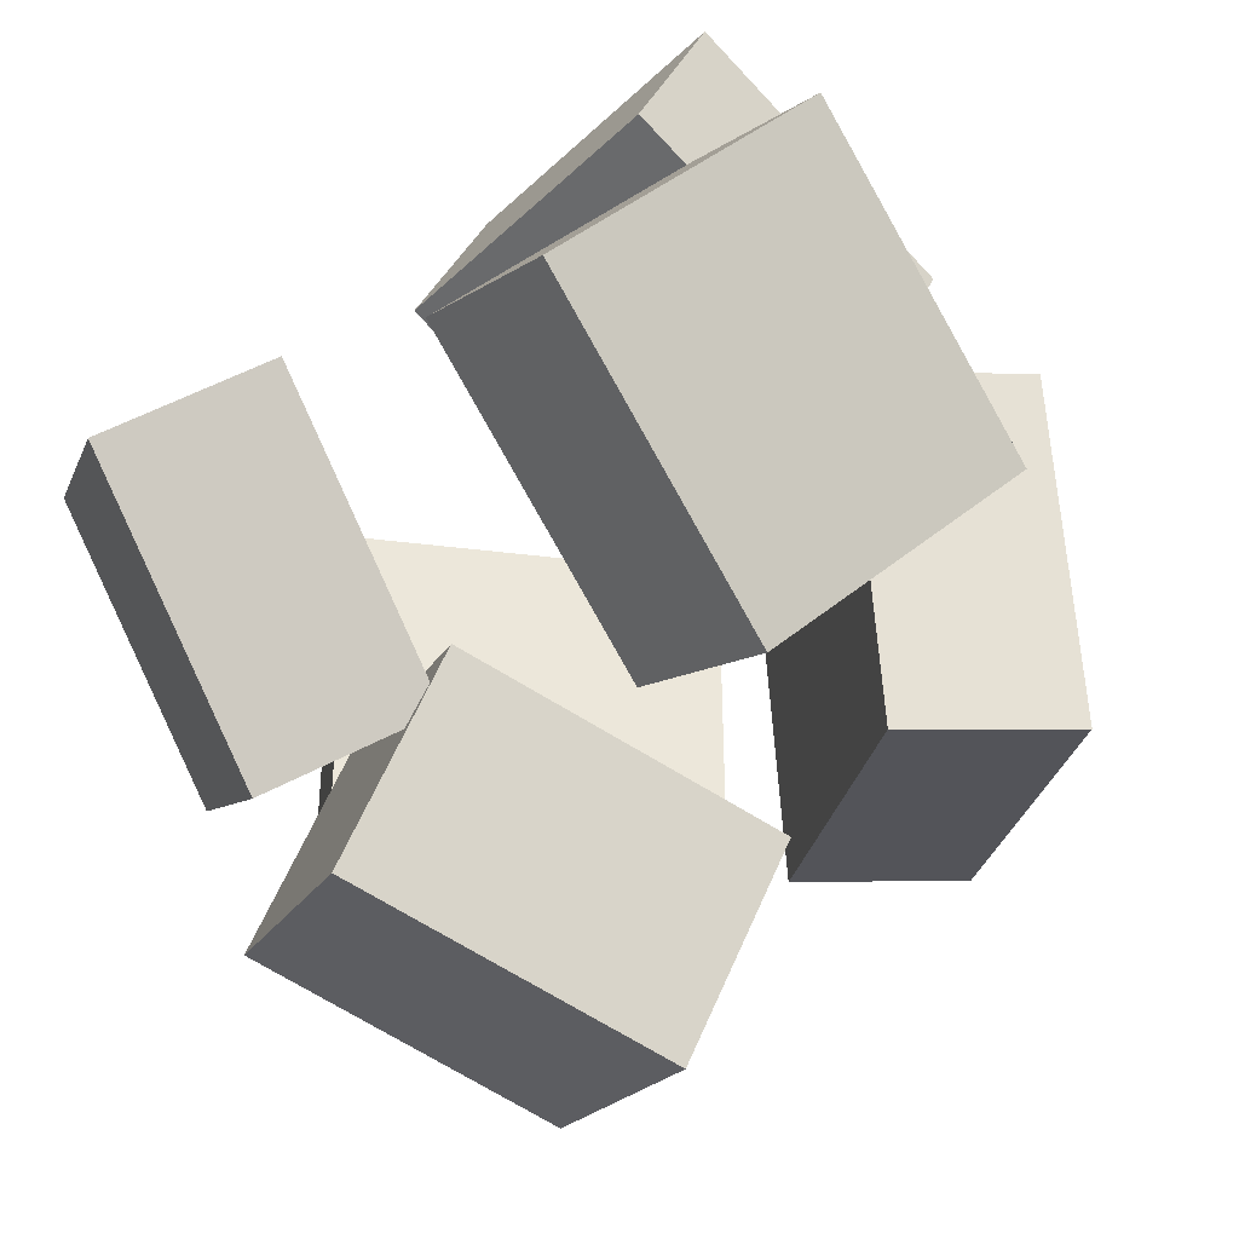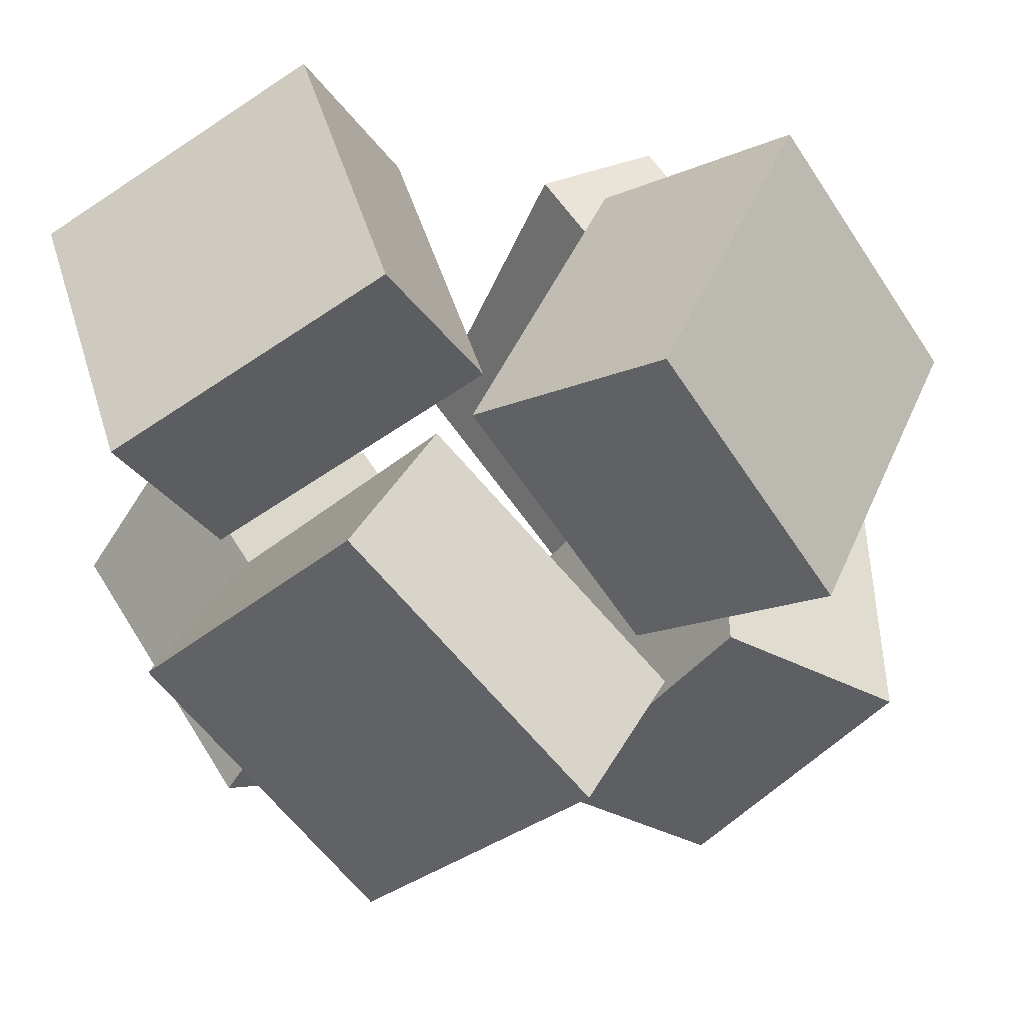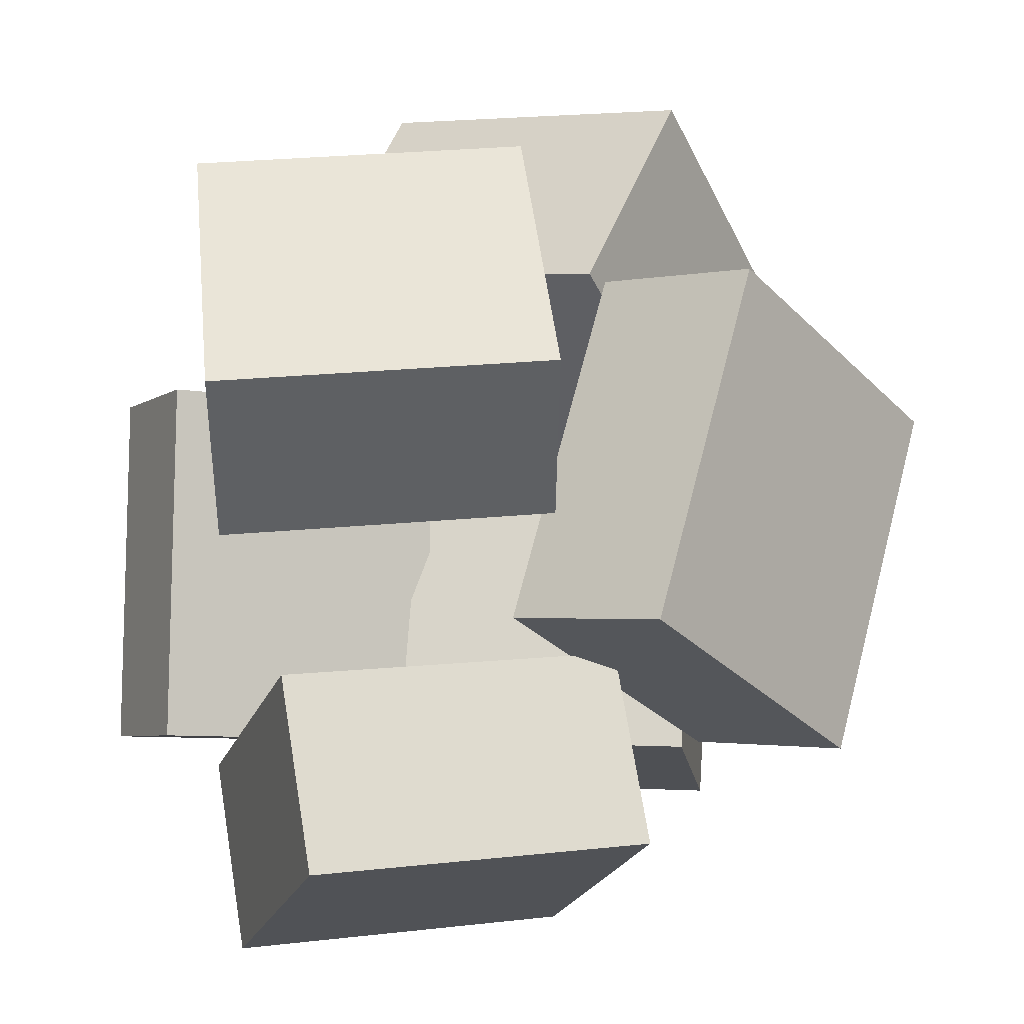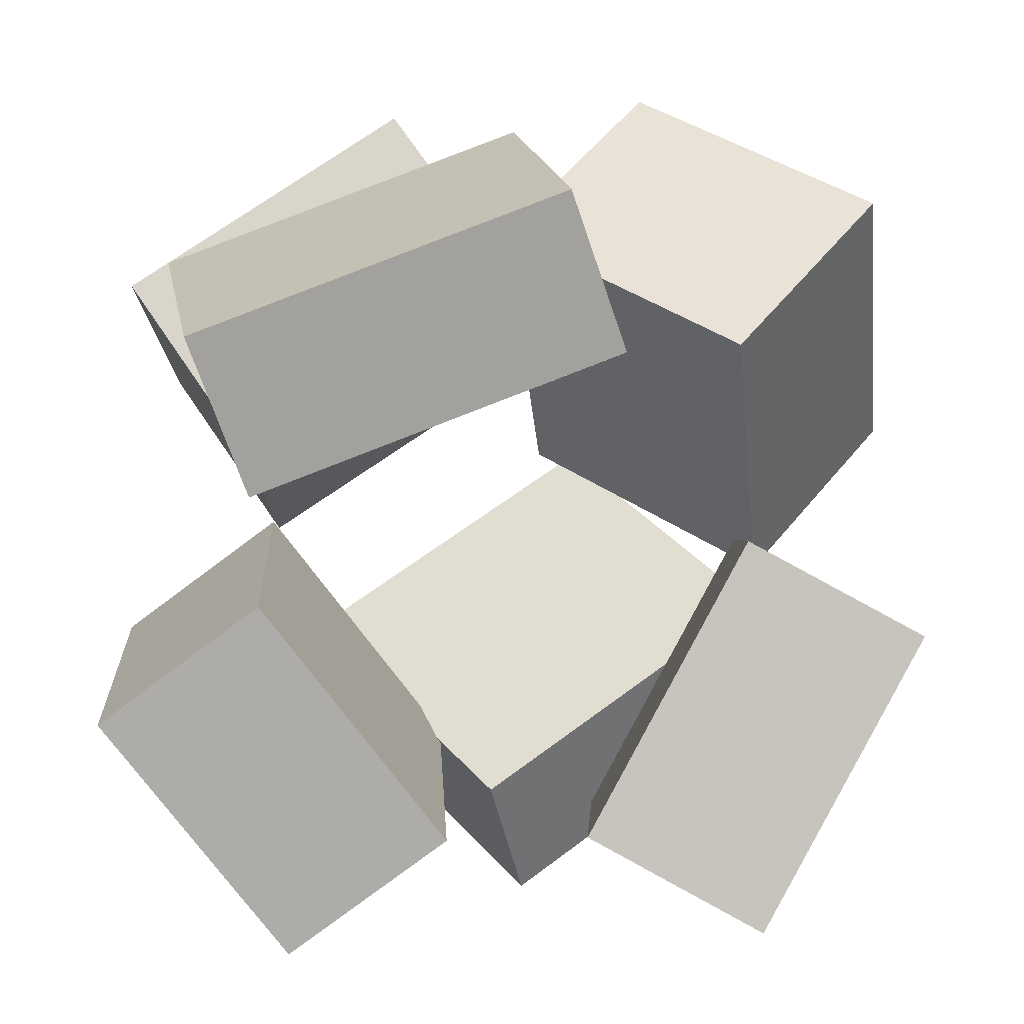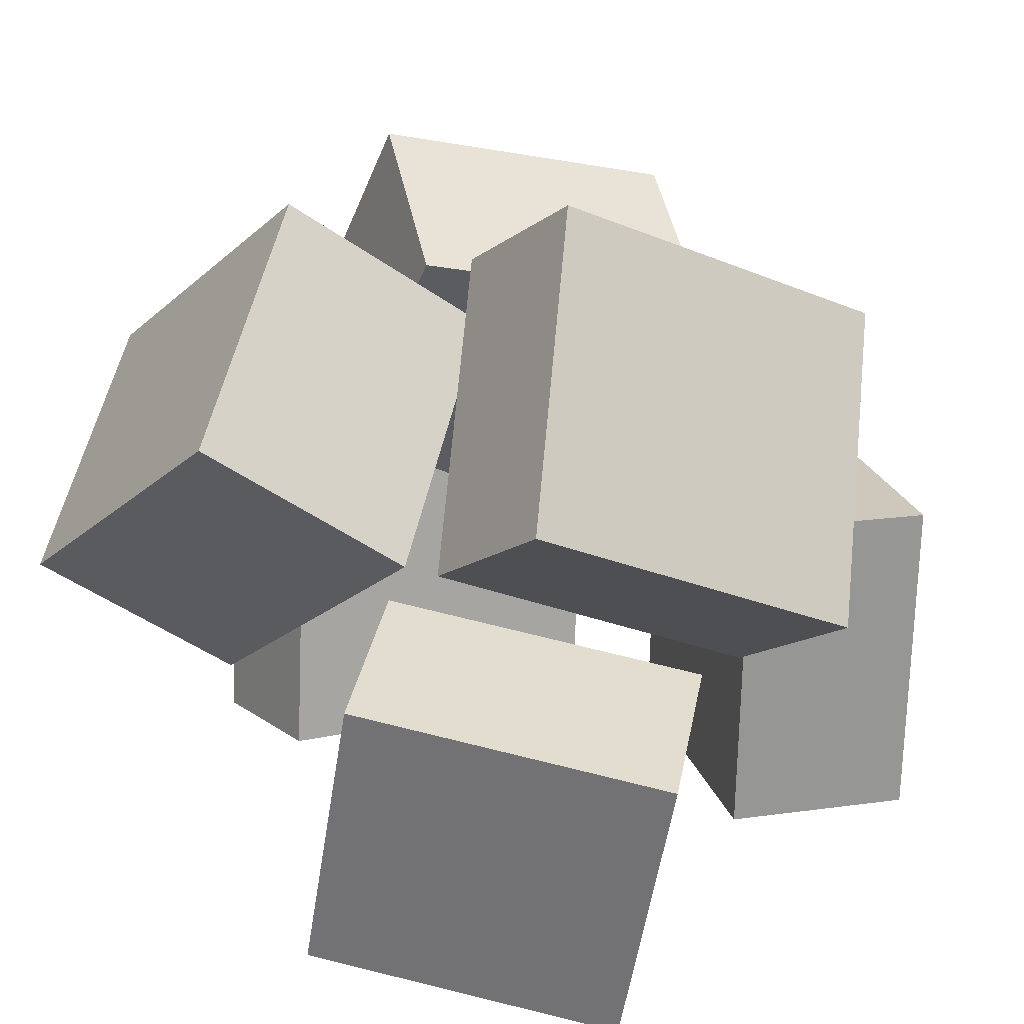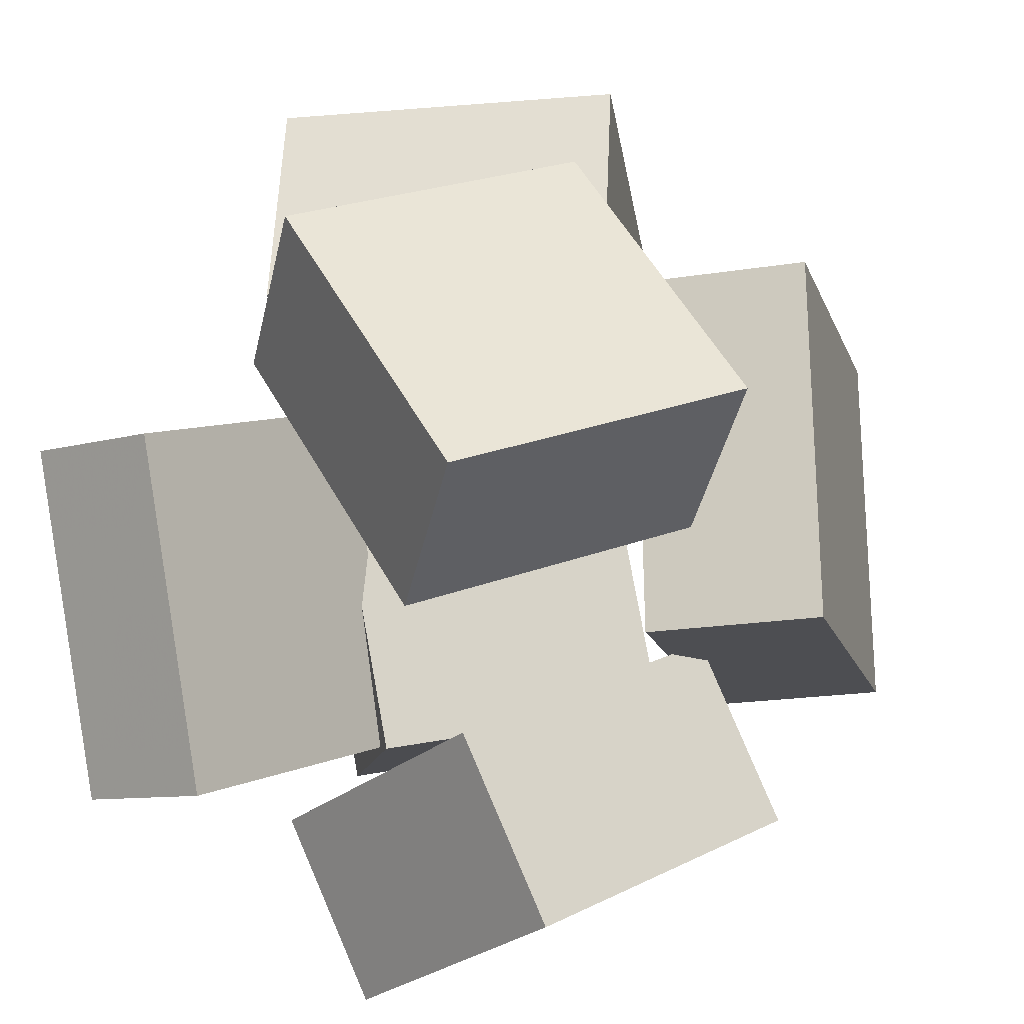
<metadata>
{"format":"obj","ext":"obj","renderer":"f3d","projection":"perspective","resolution":1024,"background":"white","views":[{"elev":-78.3,"azim":30.2,"up":"+Z"},{"elev":52.2,"azim":149.8,"up":"+Z"},{"elev":15.2,"azim":71.0,"up":"+Z"},{"elev":-77.1,"azim":-89.6,"up":"+Y"},{"elev":24.3,"azim":38.3,"up":"+Y"},{"elev":20.7,"azim":45.2,"up":"+Z"}]}
</metadata>
<code>
v -0.4644 0.06825 0.007702
v -0.3191 -0.1843 0.3681
v -0.656 0.2816 0.2345
v -0.5108 0.02911 0.5949
v -0.03045 0.3982 0.06399
v 0.1148 0.1457 0.4244
v -0.2221 0.6116 0.2907
v -0.07685 0.3591 0.6512
f 1.0 7.0 5.0
f 1.0 3.0 7.0
f 1.0 4.0 3.0
f 1.0 2.0 4.0
f 3.0 8.0 7.0
f 3.0 4.0 8.0
f 5.0 7.0 8.0
f 5.0 8.0 6.0
f 1.0 5.0 6.0
f 1.0 6.0 2.0
f 2.0 6.0 8.0
f 2.0 8.0 4.0
v 0.4908 -0.551 0.3796
v 0.6012 -0.07973 0.3992
v 0.06759 -0.4618 0.6172
v 0.178 0.009543 0.6368
v 0.3563 -0.5089 0.1242
v 0.4667 -0.03763 0.1438
v -0.06692 -0.4197 0.3618
v 0.04347 0.05164 0.3813
f 9.0 15.0 13.0
f 9.0 11.0 15.0
f 9.0 12.0 11.0
f 9.0 10.0 12.0
f 11.0 16.0 15.0
f 11.0 12.0 16.0
f 13.0 15.0 16.0
f 13.0 16.0 14.0
f 9.0 13.0 14.0
f 9.0 14.0 10.0
f 10.0 14.0 16.0
f 10.0 16.0 12.0
v 0.4729 0.4302 -0.2728
v 0.2513 0.2876 -0.3218
v 0.2226 0.667 0.1708
v 0.0009362 0.5244 0.1218
v 0.6487 0.05375 0.02738
v 0.4271 -0.08881 -0.02161
v 0.3984 0.2905 0.4709
v 0.1767 0.1479 0.4219
f 17.0 23.0 21.0
f 17.0 19.0 23.0
f 17.0 20.0 19.0
f 17.0 18.0 20.0
f 19.0 24.0 23.0
f 19.0 20.0 24.0
f 21.0 23.0 24.0
f 21.0 24.0 22.0
f 17.0 21.0 22.0
f 17.0 22.0 18.0
f 18.0 22.0 24.0
f 18.0 24.0 20.0
v -0.3847 0.04159 -0.5936
v -0.6402 0.1663 -0.1723
v -0.1495 0.4658 -0.5766
v -0.405 0.5905 -0.1553
v -0.1509 -0.09535 -0.4113
v -0.4064 0.02937 0.01001
v 0.08429 0.3288 -0.3942
v -0.1713 0.4536 0.02709
f 25.0 31.0 29.0
f 25.0 27.0 31.0
f 25.0 28.0 27.0
f 25.0 26.0 28.0
f 27.0 32.0 31.0
f 27.0 28.0 32.0
f 29.0 31.0 32.0
f 29.0 32.0 30.0
f 25.0 29.0 30.0
f 25.0 30.0 26.0
f 26.0 30.0 32.0
f 26.0 32.0 28.0
v 0.1963 -0.457 -0.595
v 0.01992 -0.448 -0.3546
v 0.1897 0.06322 -0.6194
v 0.01339 0.07226 -0.3789
v 0.5652 -0.4397 -0.3251
v 0.3888 -0.4307 -0.08468
v 0.5586 0.08048 -0.3495
v 0.3823 0.08952 -0.109
f 33.0 39.0 37.0
f 33.0 35.0 39.0
f 33.0 36.0 35.0
f 33.0 34.0 36.0
f 35.0 40.0 39.0
f 35.0 36.0 40.0
f 37.0 39.0 40.0
f 37.0 40.0 38.0
f 33.0 37.0 38.0
f 33.0 38.0 34.0
f 34.0 38.0 40.0
f 34.0 40.0 36.0
v -0.3922 -0.532 -0.4379
v -0.5855 -0.4561 0.1036
v -0.4358 -0.0692 -0.5184
v -0.6292 0.006718 0.02313
v -0.1541 -0.4957 -0.358
v -0.3475 -0.4198 0.1835
v -0.1978 -0.03286 -0.4385
v -0.3911 0.04307 0.103
f 41.0 47.0 45.0
f 41.0 43.0 47.0
f 41.0 44.0 43.0
f 41.0 42.0 44.0
f 43.0 48.0 47.0
f 43.0 44.0 48.0
f 45.0 47.0 48.0
f 45.0 48.0 46.0
f 41.0 45.0 46.0
f 41.0 46.0 42.0
f 42.0 46.0 48.0
f 42.0 48.0 44.0

</code>
